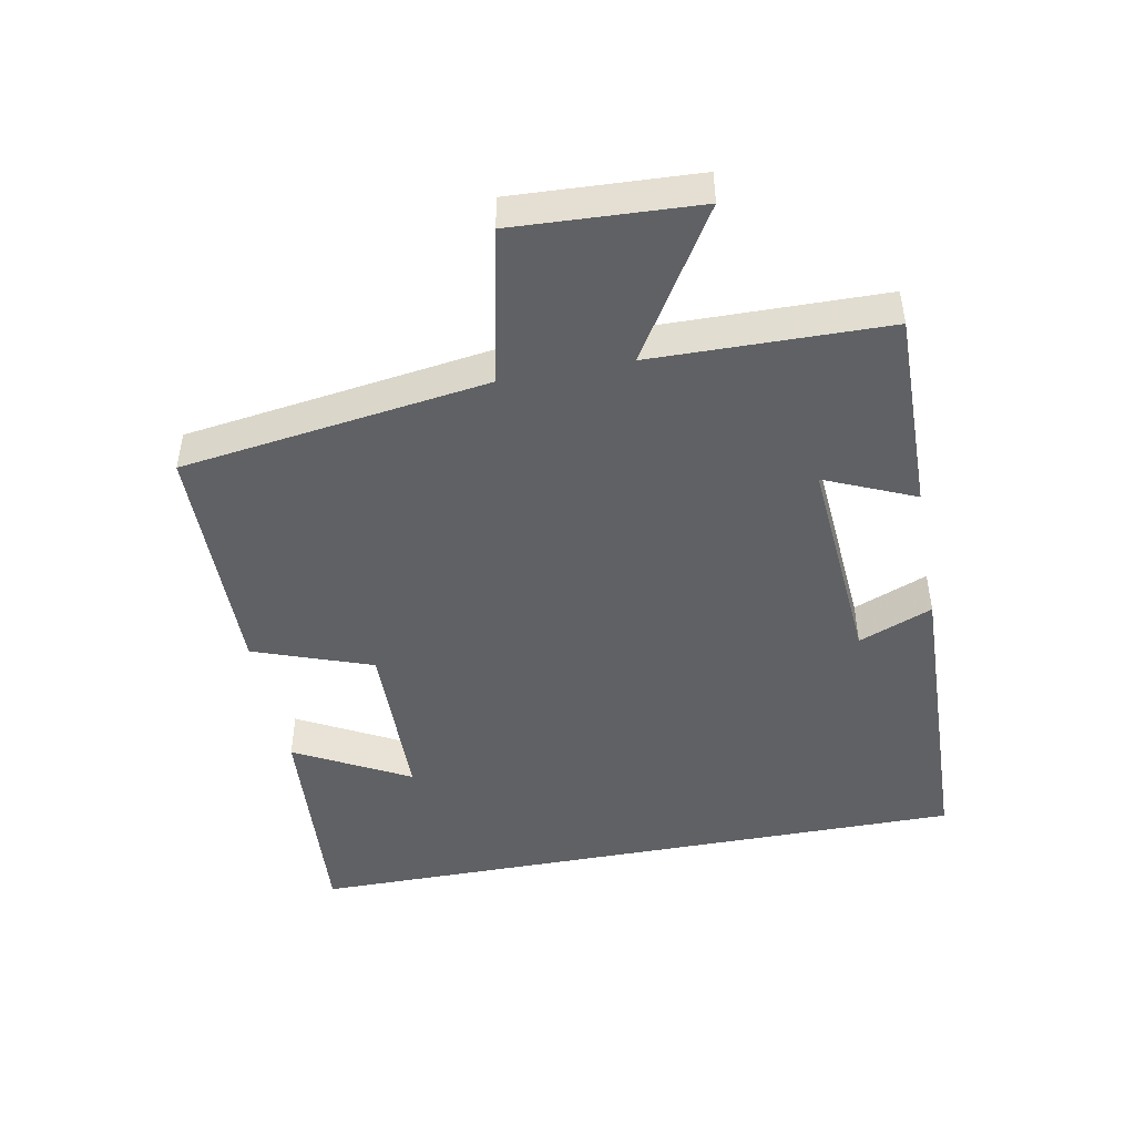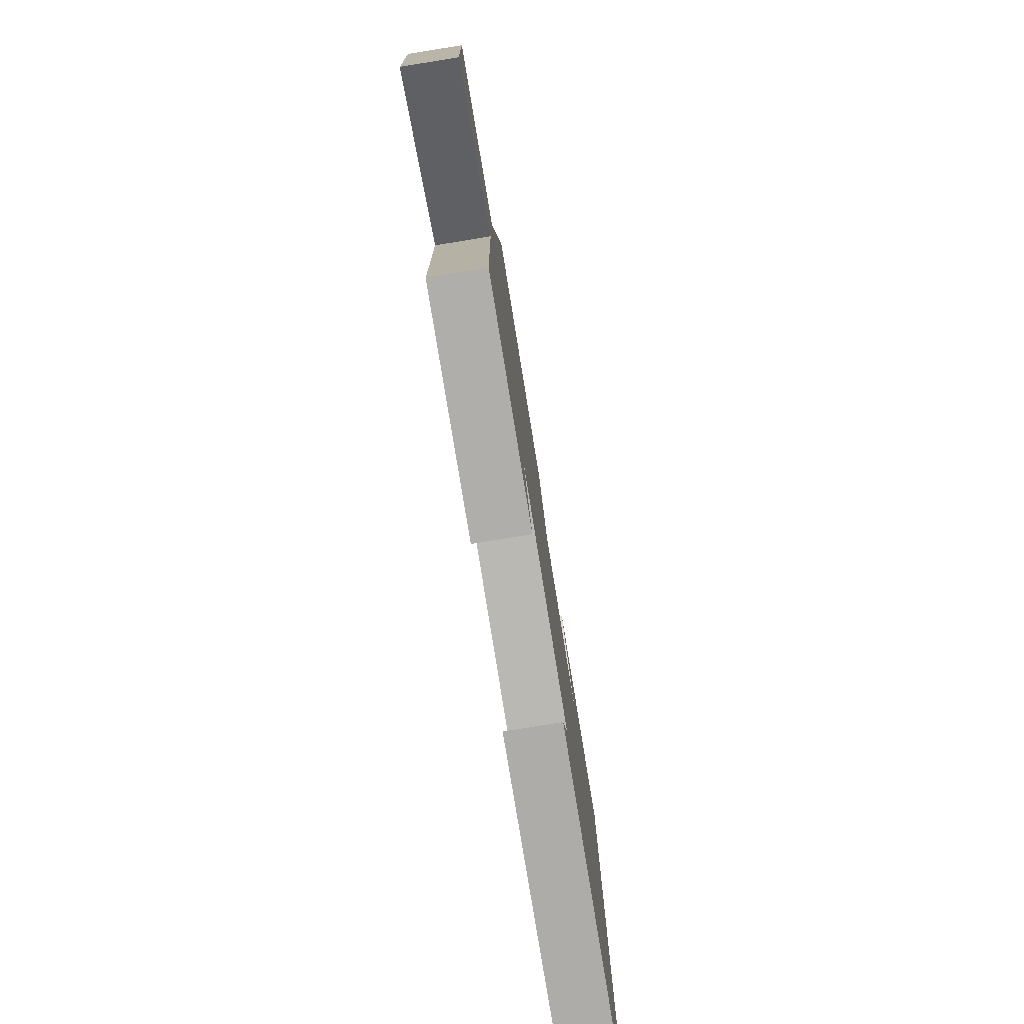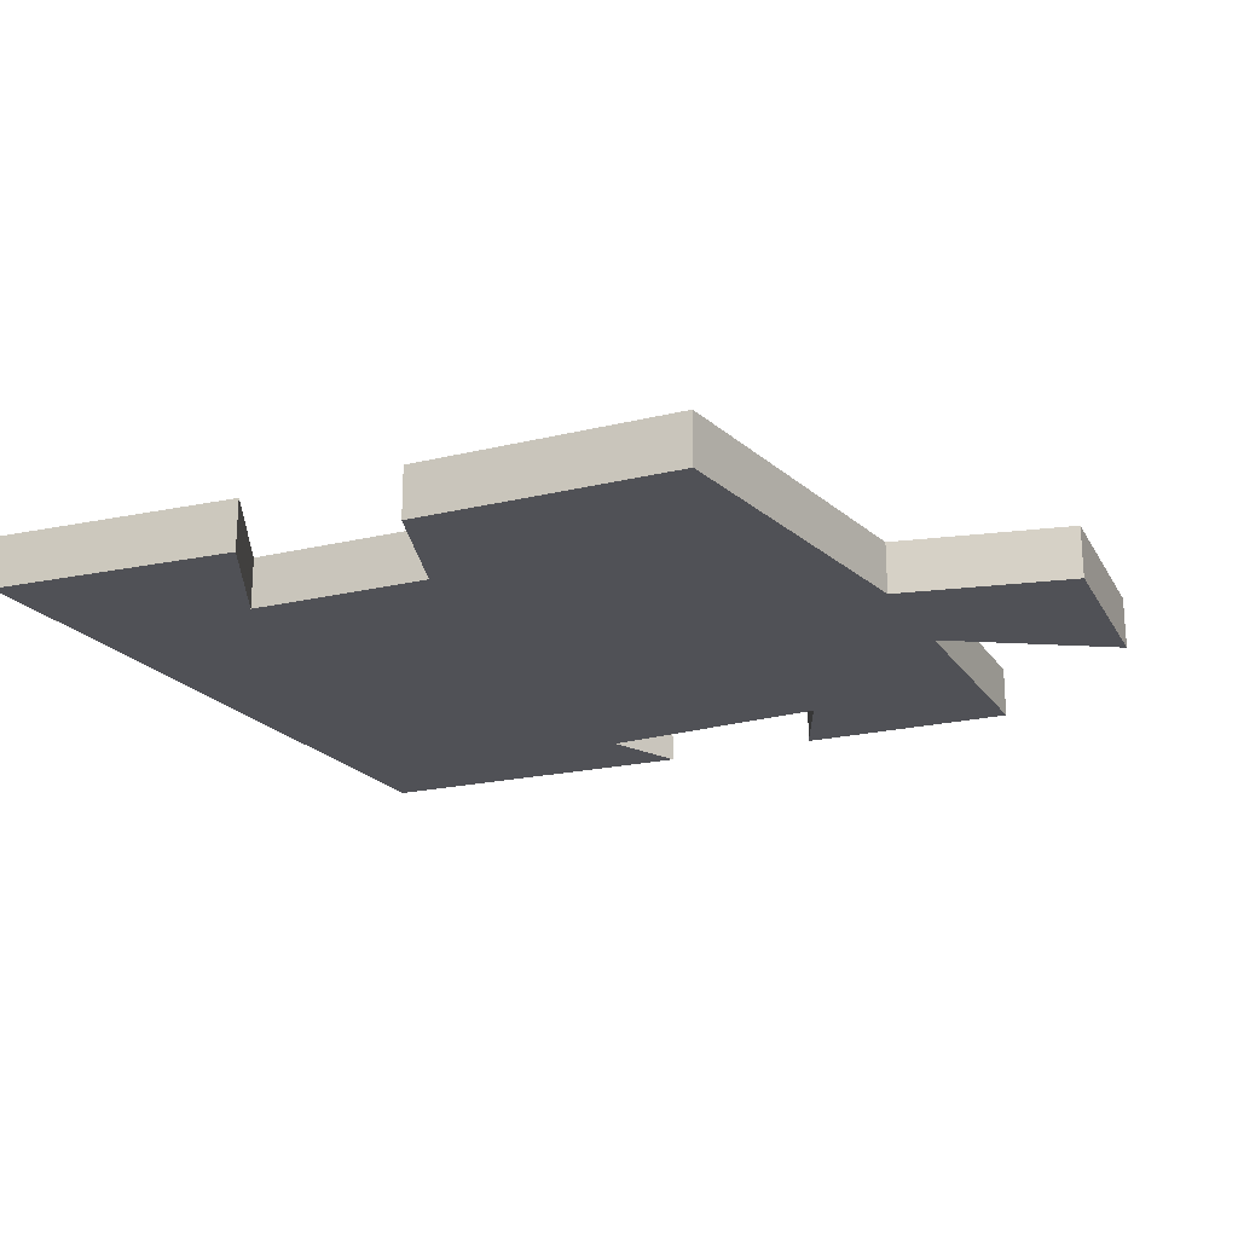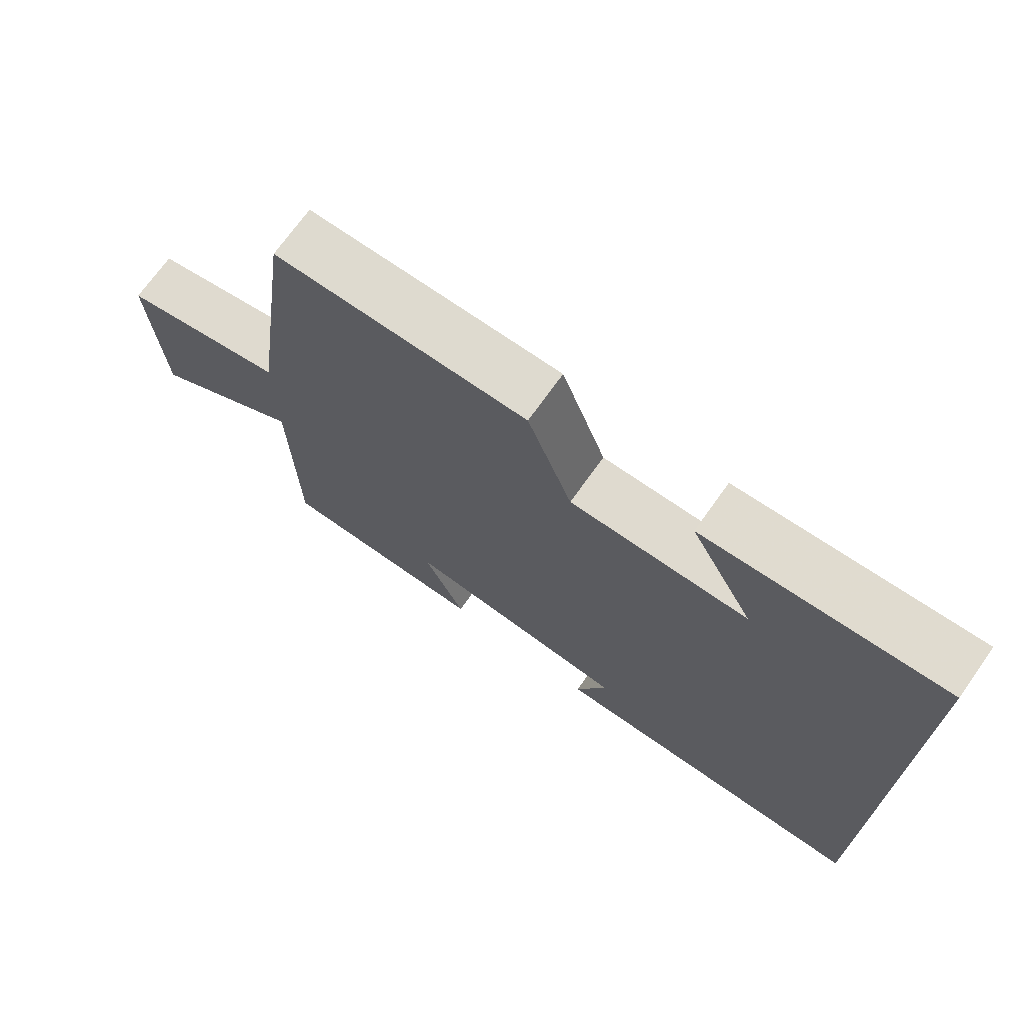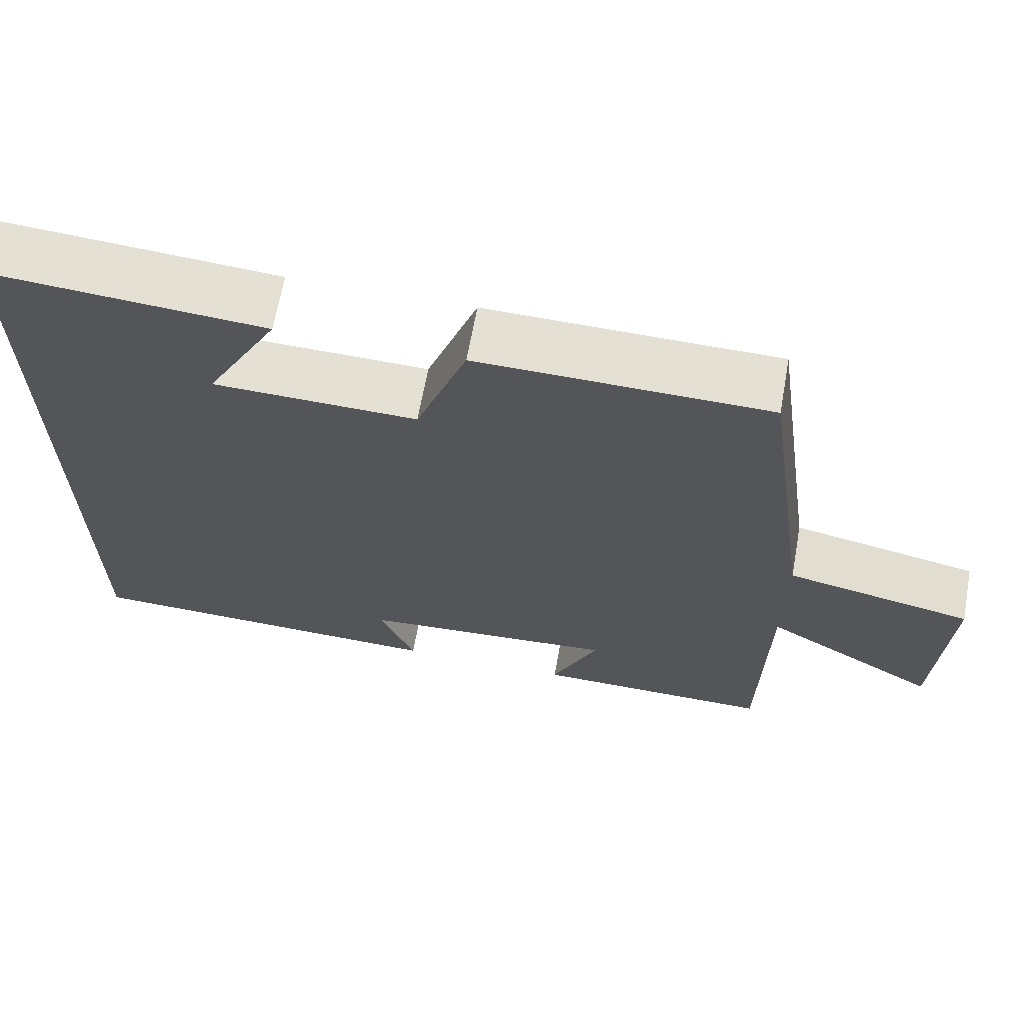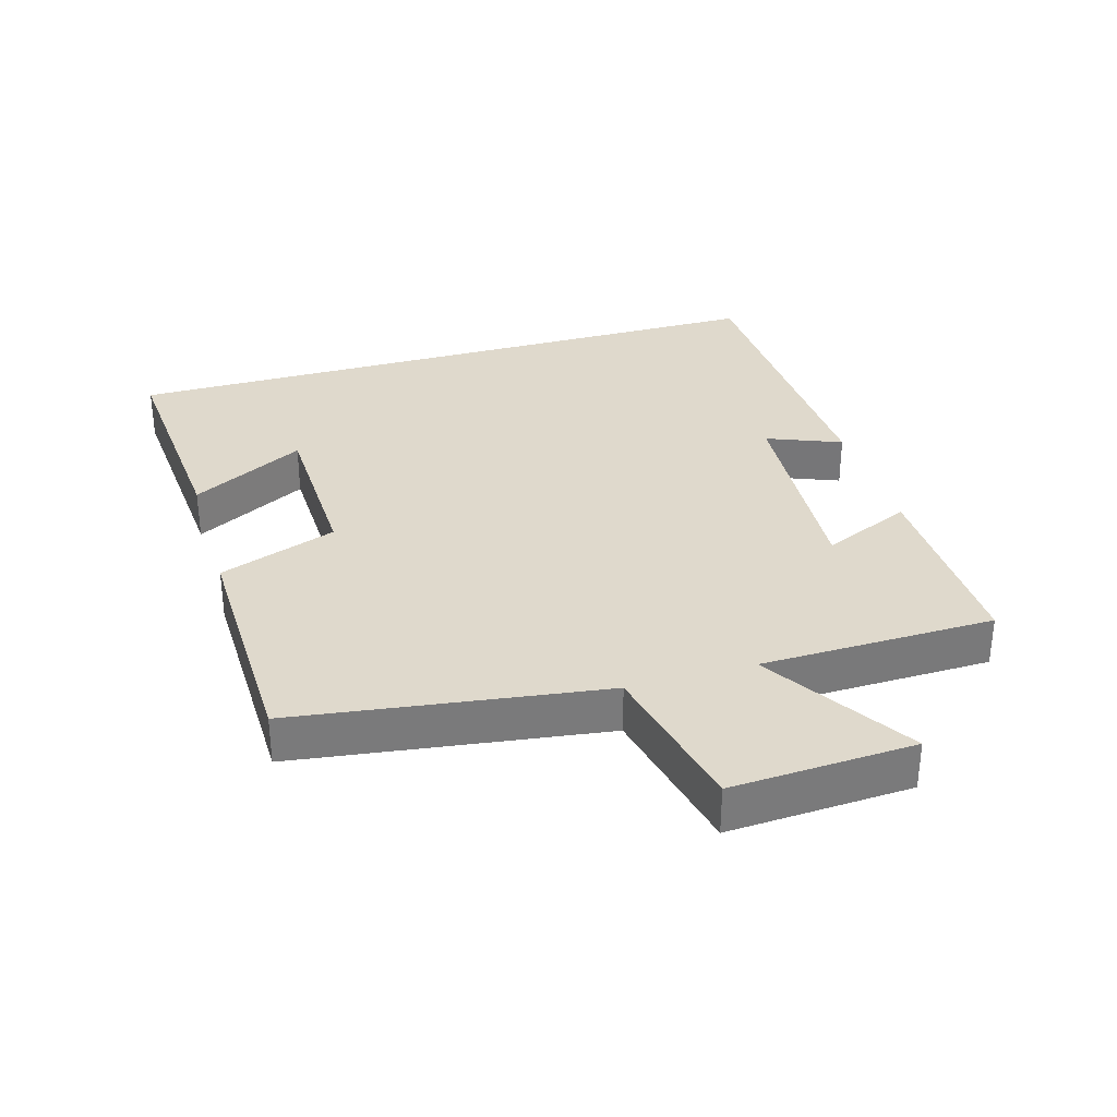
<metadata>
{"format":"obj","ext":"obj","renderer":"f3d","projection":"perspective","resolution":1024,"background":"white","views":[{"elev":-46.5,"azim":100.8,"up":"+Y"},{"elev":-78.6,"azim":99.2,"up":"+Z"},{"elev":-20.3,"azim":25.2,"up":"+Y"},{"elev":71.3,"azim":-144.6,"up":"+Z"},{"elev":66.1,"azim":10.2,"up":"+Z"},{"elev":32.3,"azim":73.5,"up":"+Y"}]}
</metadata>
<code>
v 0.435 0.07 0.494
v 0.5 0.07 0.035
v 0.736 0.07 -0.016
v 0.722 0.07 -0.29
v 0.5 0.07 -0.153
v 0.494 0.07 -0.504
v 0.191 0.07 -0.5
v 0.25 0.07 -0.365
v -0.076 0.07 -0.389
v -0.031 0.07 -0.5
v -0.5 0.07 -0.485
v -0.5 0.07 0.526
v -0.157 0.07 0.5
v -0.249 0.07 0.329
v 0.007 0.07 0.323
v 0.071 0.07 0.5
v 0.435 0 0.494
v 0.5 0 0.035
v 0.736 0 -0.016
v 0.722 0 -0.29
v 0.5 0 -0.153
v 0.494 0 -0.504
v 0.191 0 -0.5
v 0.25 0 -0.365
v -0.076 0 -0.389
v -0.031 0 -0.5
v -0.5 0 -0.485
v -0.5 0 0.526
v -0.157 0 0.5
v -0.249 0 0.329
v 0.007 0 0.323
v 0.071 0 0.5
f 15 16 1 2
f 14 15 2
f 12 13 14
f 11 12 14
f 11 14 2
f 9 10 11
f 9 11 2 3
f 5 6 7 8
f 5 8 9
f 3 4 5
f 3 5 9
f 18 17 32 31
f 18 31 30
f 30 29 28
f 30 28 27
f 18 30 27
f 27 26 25
f 19 18 27 25
f 24 23 22 21
f 25 24 21
f 21 20 19
f 25 21 19
f 1 17 18 2
f 2 18 19 3
f 3 19 20 4
f 4 20 21 5
f 5 21 22 6
f 6 22 23 7
f 7 23 24 8
f 8 24 25 9
f 9 25 26 10
f 10 26 27 11
f 11 27 28 12
f 12 28 29 13
f 13 29 30 14
f 14 30 31 15
f 15 31 32 16
f 16 32 17 1

</code>
